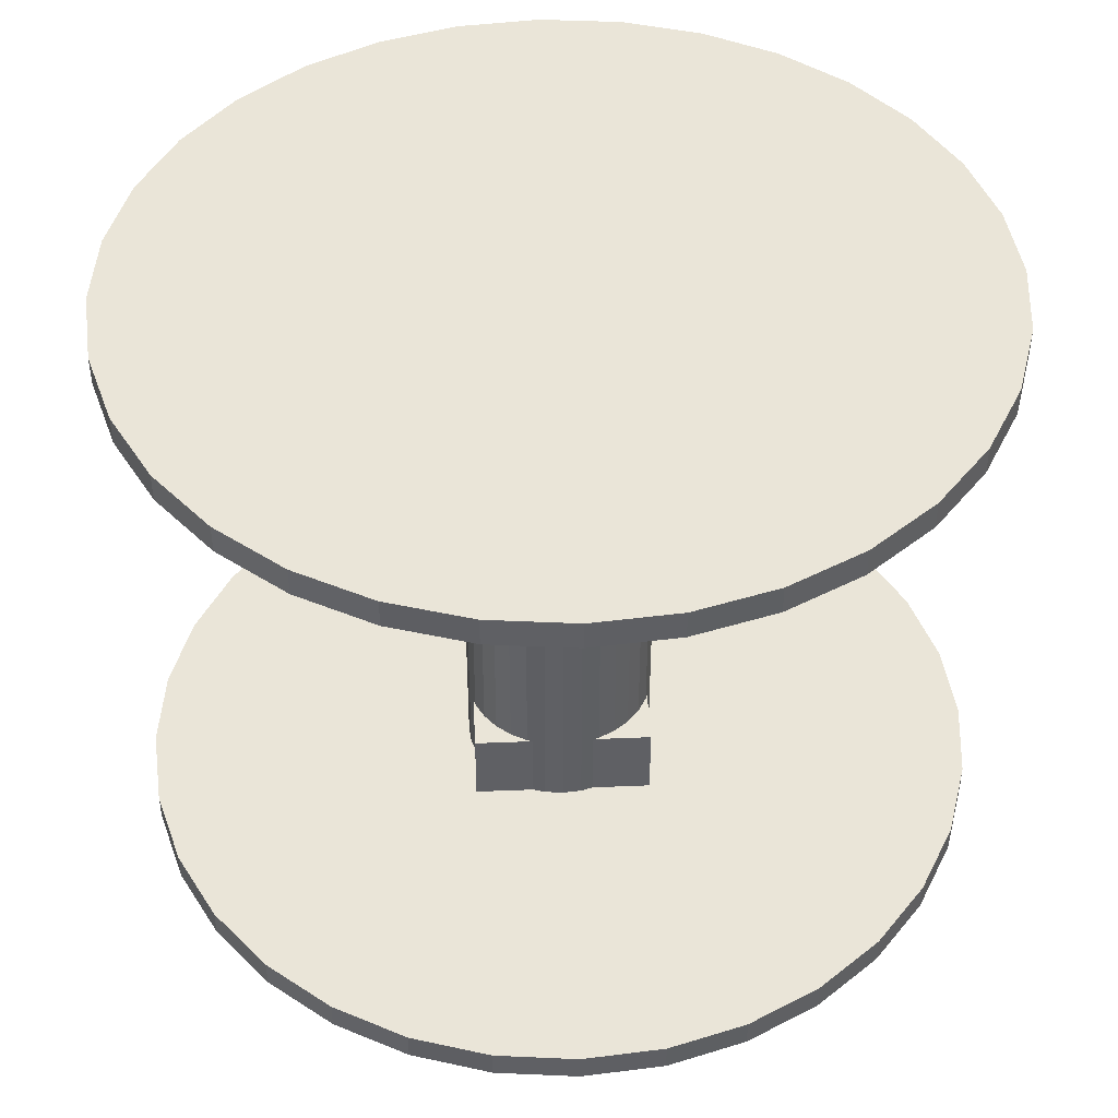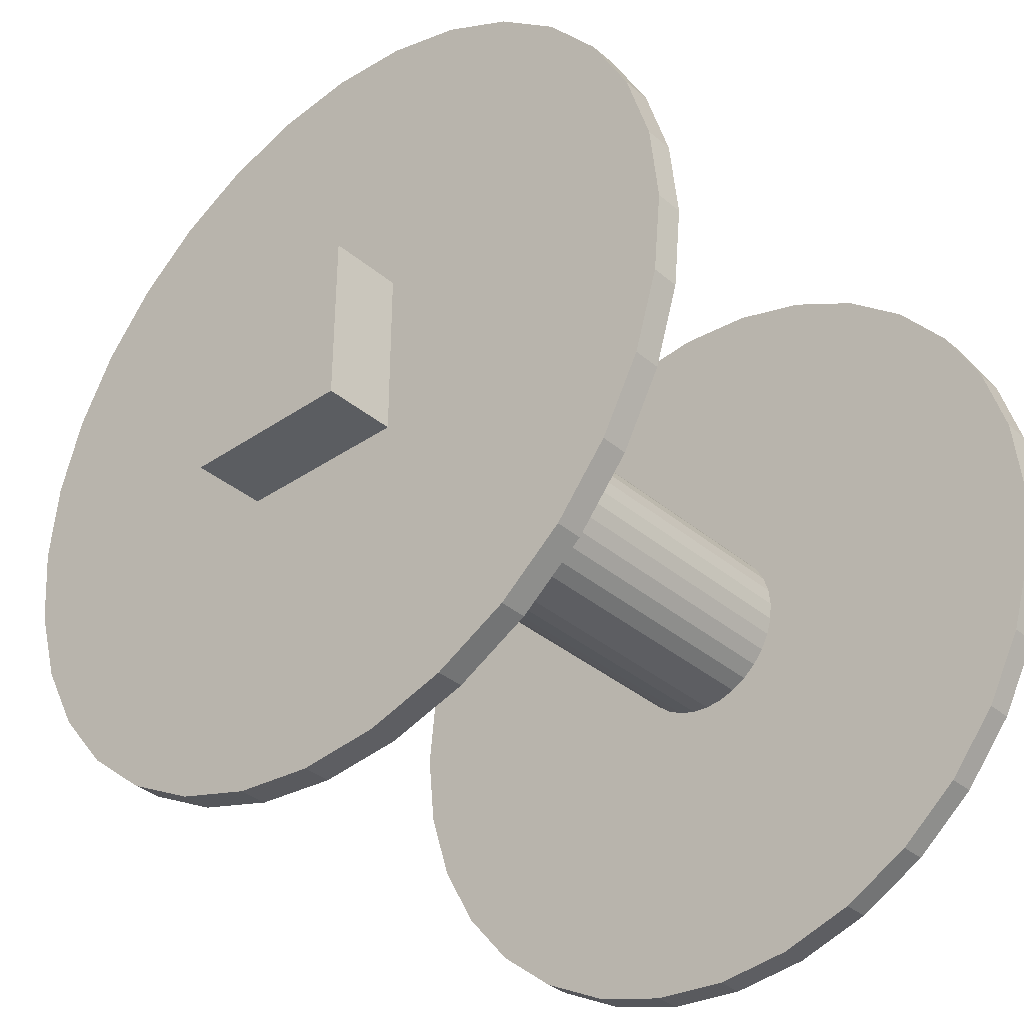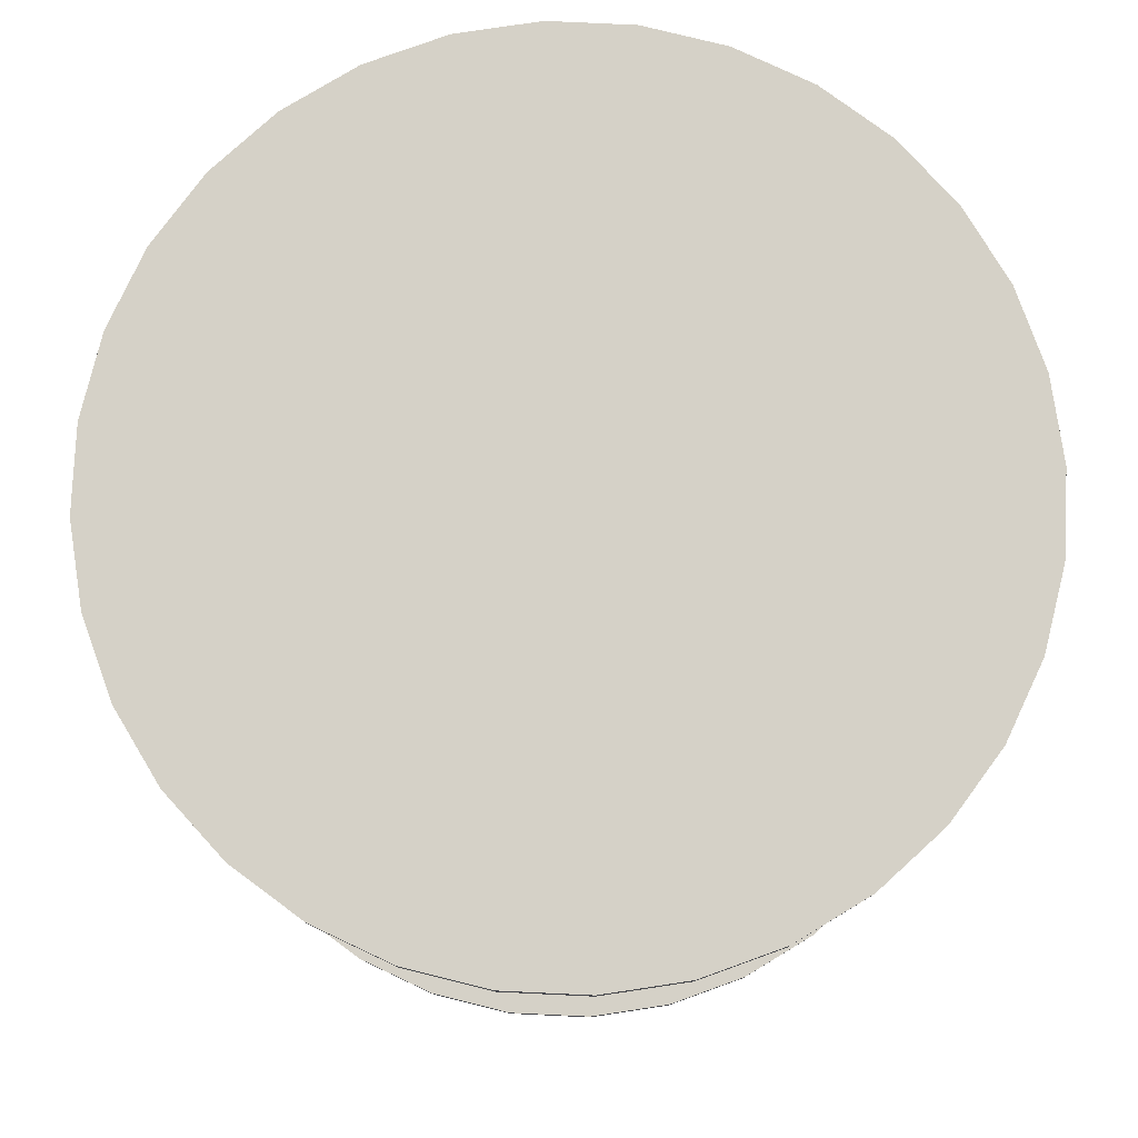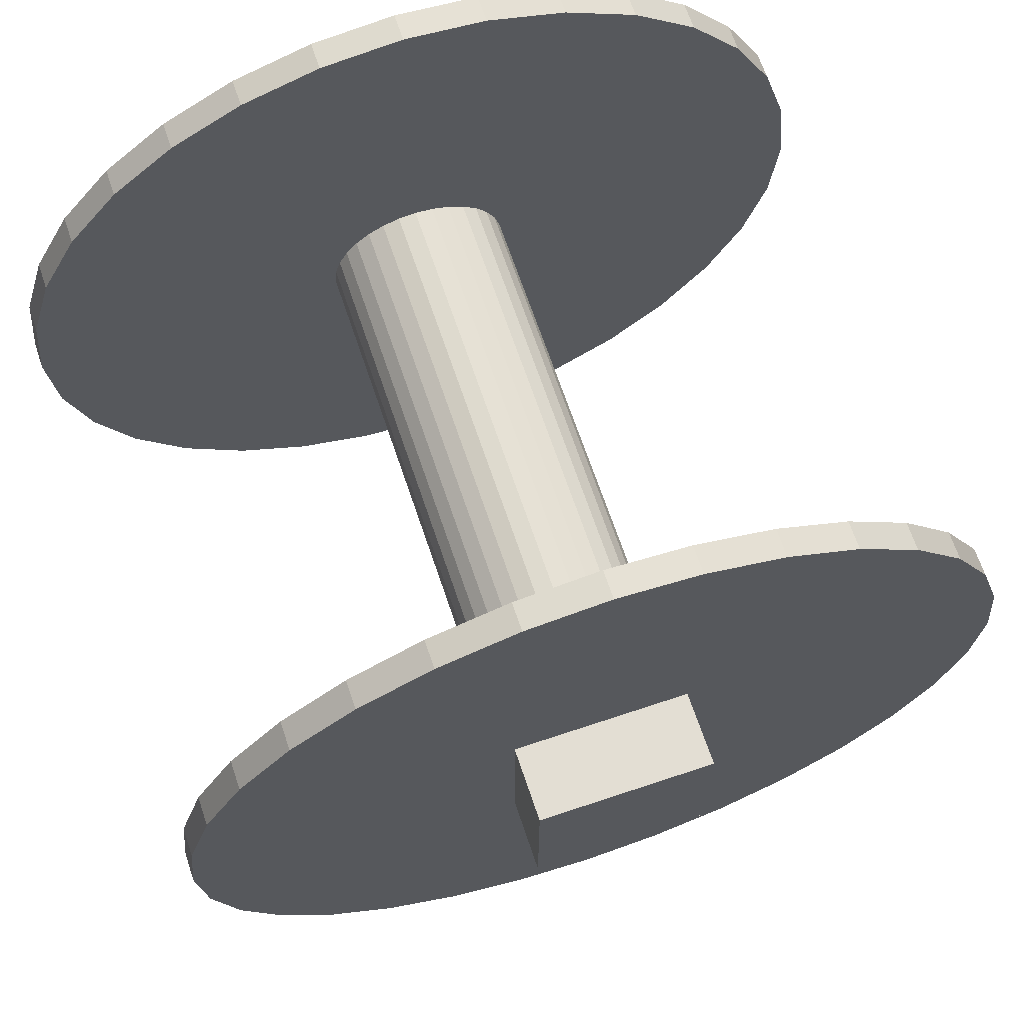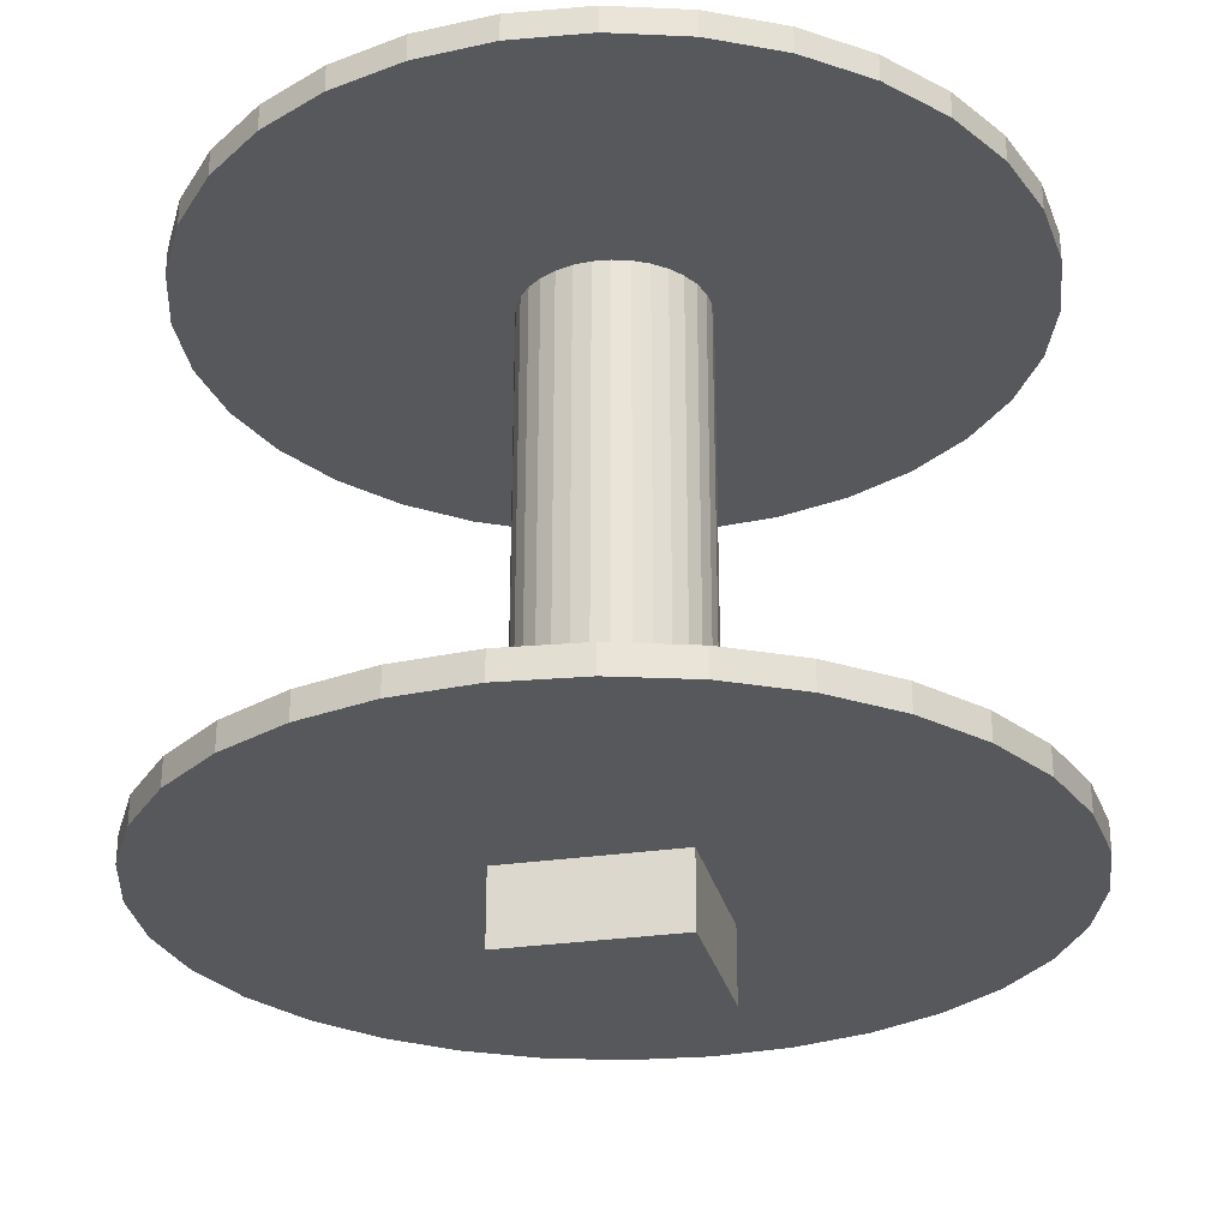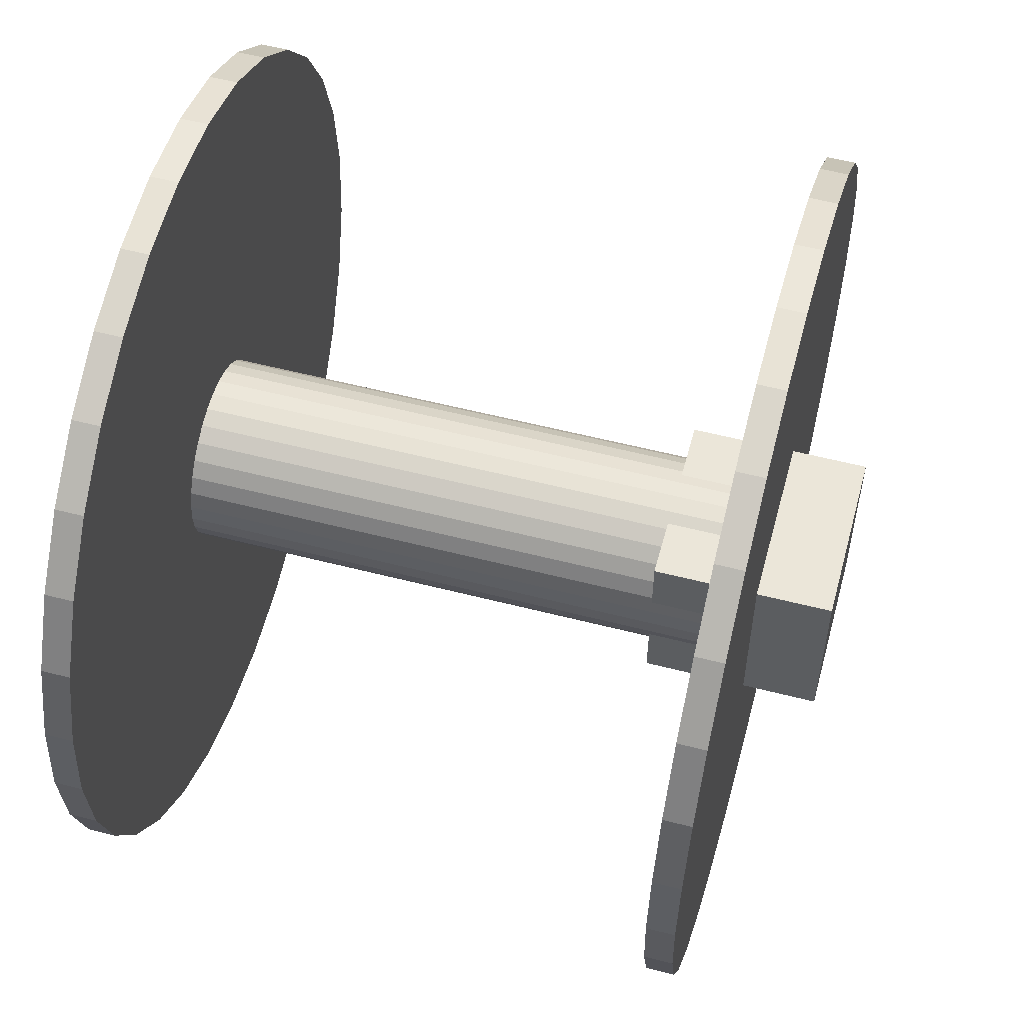
<metadata>
{"format":"obj","ext":"obj","renderer":"f3d","projection":"perspective","resolution":1024,"background":"white","views":[{"elev":44.8,"azim":177.3,"up":"+Y"},{"elev":-35.5,"azim":42.1,"up":"+Z"},{"elev":79.1,"azim":-36.7,"up":"+Y"},{"elev":67.2,"azim":-18.6,"up":"+Z"},{"elev":-27.7,"azim":-167.0,"up":"+Y"},{"elev":56.1,"azim":-74.9,"up":"+Z"}]}
</metadata>
<code>
o Cylinder
v 0 6.494 -4.749
v 0 6.811 -4.749
v 0.9265 6.811 -4.658
v 0.9265 6.494 -4.658
v 1.817 6.811 -4.388
v 1.817 6.494 -4.388
v 2.639 6.811 -3.949
v 2.639 6.494 -3.949
v 3.358 6.811 -3.358
v 3.358 6.494 -3.358
v 3.949 6.811 -2.639
v 3.949 6.494 -2.639
v 4.388 6.811 -1.817
v 4.388 6.494 -1.817
v 4.658 6.811 -0.9265
v 4.658 6.494 -0.9265
v 4.749 6.811 0
v 4.749 6.494 0
v 4.658 6.811 0.9265
v 4.658 6.494 0.9265
v 4.388 6.811 1.817
v 4.388 6.494 1.817
v 3.949 6.811 2.639
v 3.949 6.494 2.639
v 3.358 6.811 3.358
v 3.358 6.494 3.358
v 2.639 6.811 3.949
v 2.639 6.494 3.949
v 1.817 6.811 4.388
v 1.817 6.494 4.388
v 0.9265 6.811 4.658
v 0.9265 6.494 4.658
v -2e-06 6.811 4.749
v -2e-06 6.494 4.749
v -0.9265 6.811 4.658
v -0.9265 6.494 4.658
v -1.817 6.811 4.388
v -1.817 6.494 4.388
v -2.639 6.811 3.949
v -2.639 6.494 3.949
v -3.358 6.811 3.358
v -3.358 6.494 3.358
v -3.949 6.811 2.639
v -3.949 6.494 2.639
v -4.388 6.811 1.817
v -4.388 6.494 1.817
v -4.658 6.811 0.9265
v -4.658 6.494 0.9265
v -4.749 6.811 -5e-06
v -4.749 6.494 -5e-06
v -4.658 6.811 -0.9265
v -4.658 6.494 -0.9265
v -4.388 6.811 -1.817
v -4.388 6.494 -1.817
v -3.949 6.811 -2.639
v -3.949 6.494 -2.639
v -3.358 6.811 -3.358
v -3.358 6.494 -3.358
v -2.639 6.811 -3.949
v -2.639 6.494 -3.949
v -1.817 6.811 -4.388
v -1.817 6.494 -4.388
v -0.9265 6.811 -4.658
v -0.9265 6.494 -4.658
v 0 0.101 -1.062
v 0 6.565 -1.062
v 0.2072 6.565 -1.041
v 0.2072 0.101 -1.041
v 0.4063 6.565 -0.981
v 0.4063 0.101 -0.981
v 0.5899 6.565 -0.8829
v 0.5899 0.101 -0.8829
v 0.7508 6.565 -0.7508
v 0.7508 0.101 -0.7508
v 0.8829 6.565 -0.5899
v 0.8829 0.101 -0.5899
v 0.981 6.565 -0.4063
v 0.981 0.101 -0.4063
v 1.041 6.565 -0.2072
v 1.041 0.101 -0.2072
v 1.062 6.565 0
v 1.062 0.101 0
v 1.041 6.565 0.2072
v 1.041 0.101 0.2072
v 0.981 6.565 0.4063
v 0.981 0.101 0.4063
v 0.8829 6.565 0.5899
v 0.8829 0.101 0.5899
v 0.7508 6.565 0.7508
v 0.7508 0.101 0.7508
v 0.5899 6.565 0.8829
v 0.5899 0.101 0.8829
v 0.4063 6.565 0.981
v 0.4063 0.101 0.981
v 0.2072 6.565 1.041
v 0.2072 0.101 1.041
v 0 6.565 1.062
v 0 0.101 1.062
v -0.2072 6.565 1.041
v -0.2072 0.101 1.041
v -0.4063 6.565 0.981
v -0.4063 0.101 0.981
v -0.5899 6.565 0.8829
v -0.5899 0.101 0.8829
v -0.7508 6.565 0.7508
v -0.7508 0.101 0.7508
v -0.8829 6.565 0.5899
v -0.8829 0.101 0.5899
v -0.981 6.565 0.4063
v -0.981 0.101 0.4063
v -1.041 6.565 0.2072
v -1.041 0.101 0.2072
v -1.062 6.565 -1e-06
v -1.062 0.101 -1e-06
v -1.041 6.565 -0.2072
v -1.041 0.101 -0.2072
v -0.981 6.565 -0.4063
v -0.981 0.101 -0.4063
v -0.8829 6.565 -0.5899
v -0.8829 0.101 -0.5899
v -0.7508 6.565 -0.7508
v -0.7508 0.101 -0.7508
v -0.5899 6.565 -0.8829
v -0.5899 0.101 -0.8829
v -0.4063 6.565 -0.981
v -0.4063 0.101 -0.981
v -0.2072 6.565 -1.041
v -0.2072 0.101 -1.041
v 0 -0.1583 -4.749
v 0 0.1583 -4.749
v 0.9265 0.1583 -4.658
v 0.9265 -0.1583 -4.658
v 1.817 0.1583 -4.388
v 1.817 -0.1583 -4.388
v 2.639 0.1583 -3.949
v 2.639 -0.1583 -3.949
v 3.358 0.1583 -3.358
v 3.358 -0.1583 -3.358
v 3.949 0.1583 -2.639
v 3.949 -0.1583 -2.639
v 4.388 0.1583 -1.817
v 4.388 -0.1583 -1.817
v 4.658 0.1583 -0.9265
v 4.658 -0.1583 -0.9265
v 4.749 0.1583 0
v 4.749 -0.1583 -0
v 4.658 0.1583 0.9265
v 4.658 -0.1583 0.9265
v 4.388 0.1583 1.817
v 4.388 -0.1583 1.817
v 3.949 0.1583 2.639
v 3.949 -0.1583 2.639
v 3.358 0.1583 3.358
v 3.358 -0.1583 3.358
v 2.639 0.1583 3.949
v 2.639 -0.1583 3.949
v 1.817 0.1583 4.388
v 1.817 -0.1583 4.388
v 0.9265 0.1583 4.658
v 0.9265 -0.1583 4.658
v -2e-06 0.1583 4.749
v -2e-06 -0.1583 4.749
v -0.9265 0.1583 4.658
v -0.9265 -0.1583 4.658
v -1.817 0.1583 4.388
v -1.817 -0.1583 4.388
v -2.639 0.1583 3.949
v -2.639 -0.1583 3.949
v -3.358 0.1583 3.358
v -3.358 -0.1583 3.358
v -3.949 0.1583 2.639
v -3.949 -0.1583 2.639
v -4.388 0.1583 1.817
v -4.388 -0.1583 1.817
v -4.658 0.1583 0.9265
v -4.658 -0.1583 0.9265
v -4.749 0.1583 -5e-06
v -4.749 -0.1583 -5e-06
v -4.658 0.1583 -0.9265
v -4.658 -0.1583 -0.9265
v -4.388 0.1583 -1.817
v -4.388 -0.1583 -1.817
v -3.949 0.1583 -2.639
v -3.949 -0.1583 -2.639
v -3.358 0.1583 -3.358
v -3.358 -0.1583 -3.358
v -2.639 0.1583 -3.949
v -2.639 -0.1583 -3.949
v -1.817 0.1583 -4.388
v -1.817 -0.1583 -4.388
v -0.9265 0.1583 -4.658
v -0.9265 -0.1583 -4.658
f 1 2 3 4
f 4 3 5 6
f 6 5 7 8
f 8 7 9 10
f 10 9 11 12
f 12 11 13 14
f 14 13 15 16
f 16 15 17 18
f 18 17 19 20
f 20 19 21 22
f 22 21 23 24
f 24 23 25 26
f 26 25 27 28
f 28 27 29 30
f 30 29 31 32
f 32 31 33 34
f 34 33 35 36
f 36 35 37 38
f 38 37 39 40
f 40 39 41 42
f 42 41 43 44
f 44 43 45 46
f 46 45 47 48
f 48 47 49 50
f 50 49 51 52
f 52 51 53 54
f 54 53 55 56
f 56 55 57 58
f 58 57 59 60
f 60 59 61 62
f 3 2 63 61 59 57 55 53 51 49 47 45 43 41 39 37 35 33 31 29 27 25 23 21 19 17 15 13 11 9 7 5
f 64 63 2 1
f 62 61 63 64
f 1 4 6 8 10 12 14 16 18 20 22 24 26 28 30 32 34 36 38 40 42 44 46 48 50 52 54 56 58 60 62 64
f 65 66 67 68
f 68 67 69 70
f 70 69 71 72
f 72 71 73 74
f 74 73 75 76
f 76 75 77 78
f 78 77 79 80
f 80 79 81 82
f 82 81 83 84
f 84 83 85 86
f 86 85 87 88
f 88 87 89 90
f 90 89 91 92
f 92 91 93 94
f 94 93 95 96
f 96 95 97 98
f 98 97 99 100
f 100 99 101 102
f 102 101 103 104
f 104 103 105 106
f 106 105 107 108
f 108 107 109 110
f 110 109 111 112
f 112 111 113 114
f 114 113 115 116
f 116 115 117 118
f 118 117 119 120
f 120 119 121 122
f 122 121 123 124
f 124 123 125 126
f 67 66 127 125 123 121 119 117 115 113 111 109 107 105 103 101 99 97 95 93 91 89 87 85 83 81 79 77 75 73 71 69
f 128 127 66 65
f 126 125 127 128
f 65 68 70 72 74 76 78 80 82 84 86 88 90 92 94 96 98 100 102 104 106 108 110 112 114 116 118 120 122 124 126 128
f 129 130 131 132
f 132 131 133 134
f 134 133 135 136
f 136 135 137 138
f 138 137 139 140
f 140 139 141 142
f 142 141 143 144
f 144 143 145 146
f 146 145 147 148
f 148 147 149 150
f 150 149 151 152
f 152 151 153 154
f 154 153 155 156
f 156 155 157 158
f 158 157 159 160
f 160 159 161 162
f 162 161 163 164
f 164 163 165 166
f 166 165 167 168
f 168 167 169 170
f 170 169 171 172
f 172 171 173 174
f 174 173 175 176
f 176 175 177 178
f 178 177 179 180
f 180 179 181 182
f 182 181 183 184
f 184 183 185 186
f 186 185 187 188
f 188 187 189 190
f 131 130 191 189 187 185 183 181 179 177 175 173 171 169 167 165 163 161 159 157 155 153 151 149 147 145 143 141 139 137 135 133
f 192 191 130 129
f 190 189 191 192
f 129 132 134 136 138 140 142 144 146 148 150 152 154 156 158 160 162 164 166 168 170 172 174 176 178 180 182 184 186 188 190 192
o Cube
v 1 -1 -1
v 1 -1 1
v -1 -1 1
v -1 -1 -1
v 1 1 -1
v 1 1 1
v -1 1 1
v -1 1 -1
f 193 194 195 196
f 197 200 199 198
f 193 197 198 194
f 194 198 199 195
f 195 199 200 196
f 197 193 196 200

</code>
